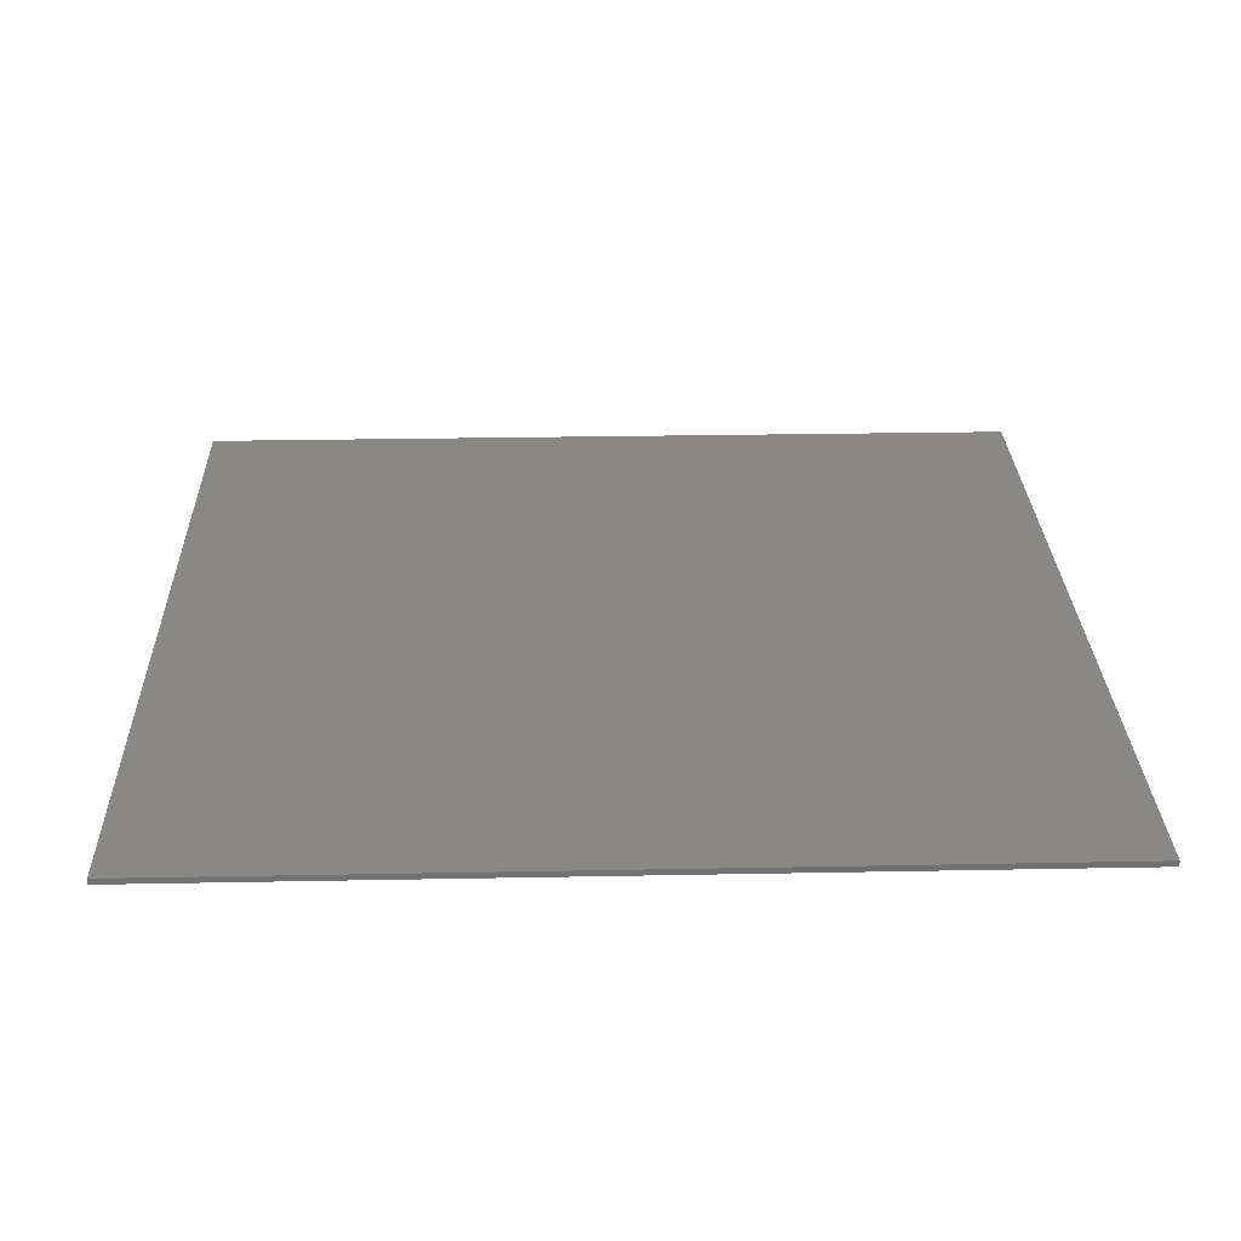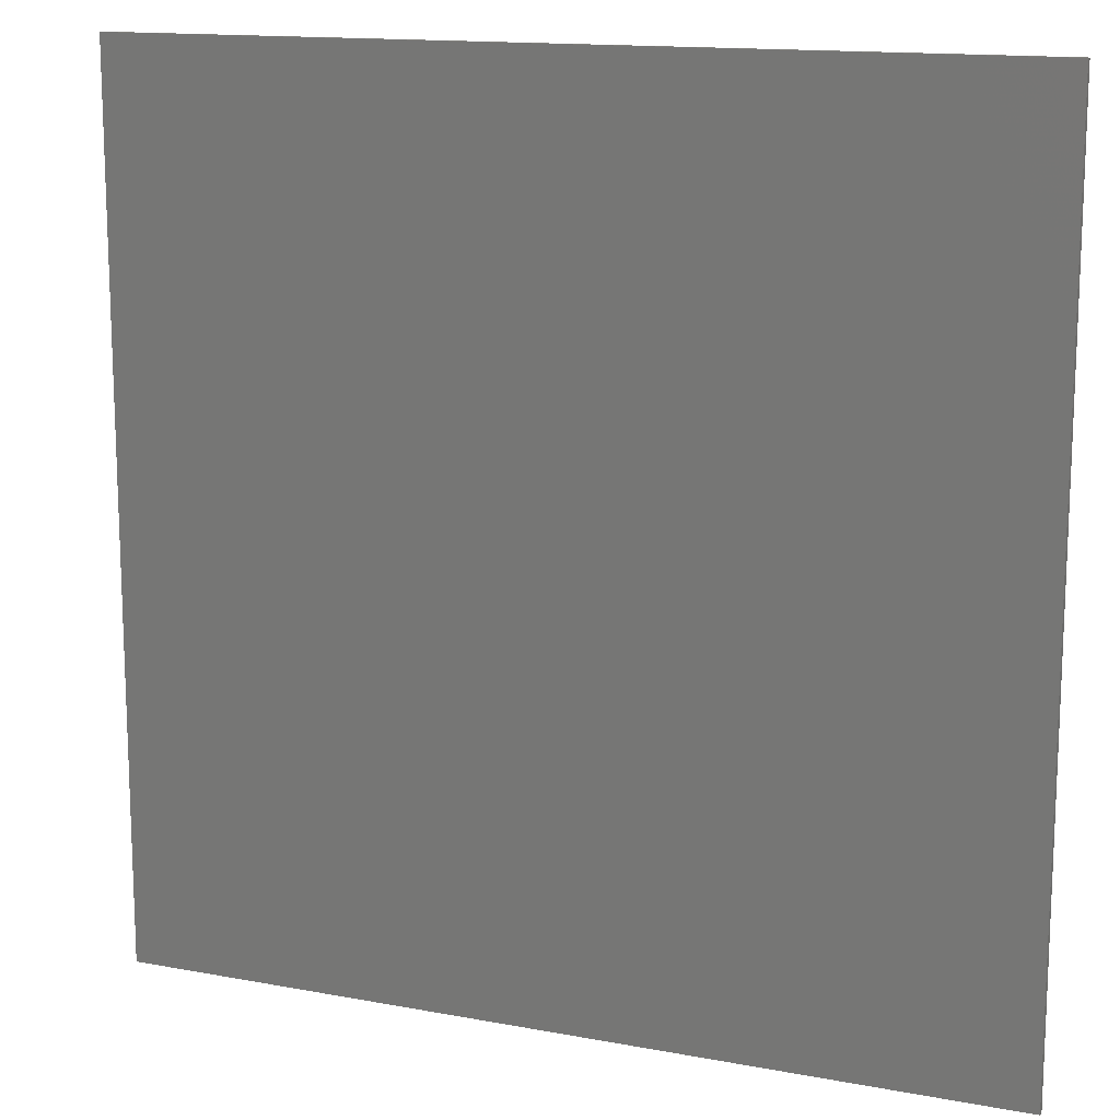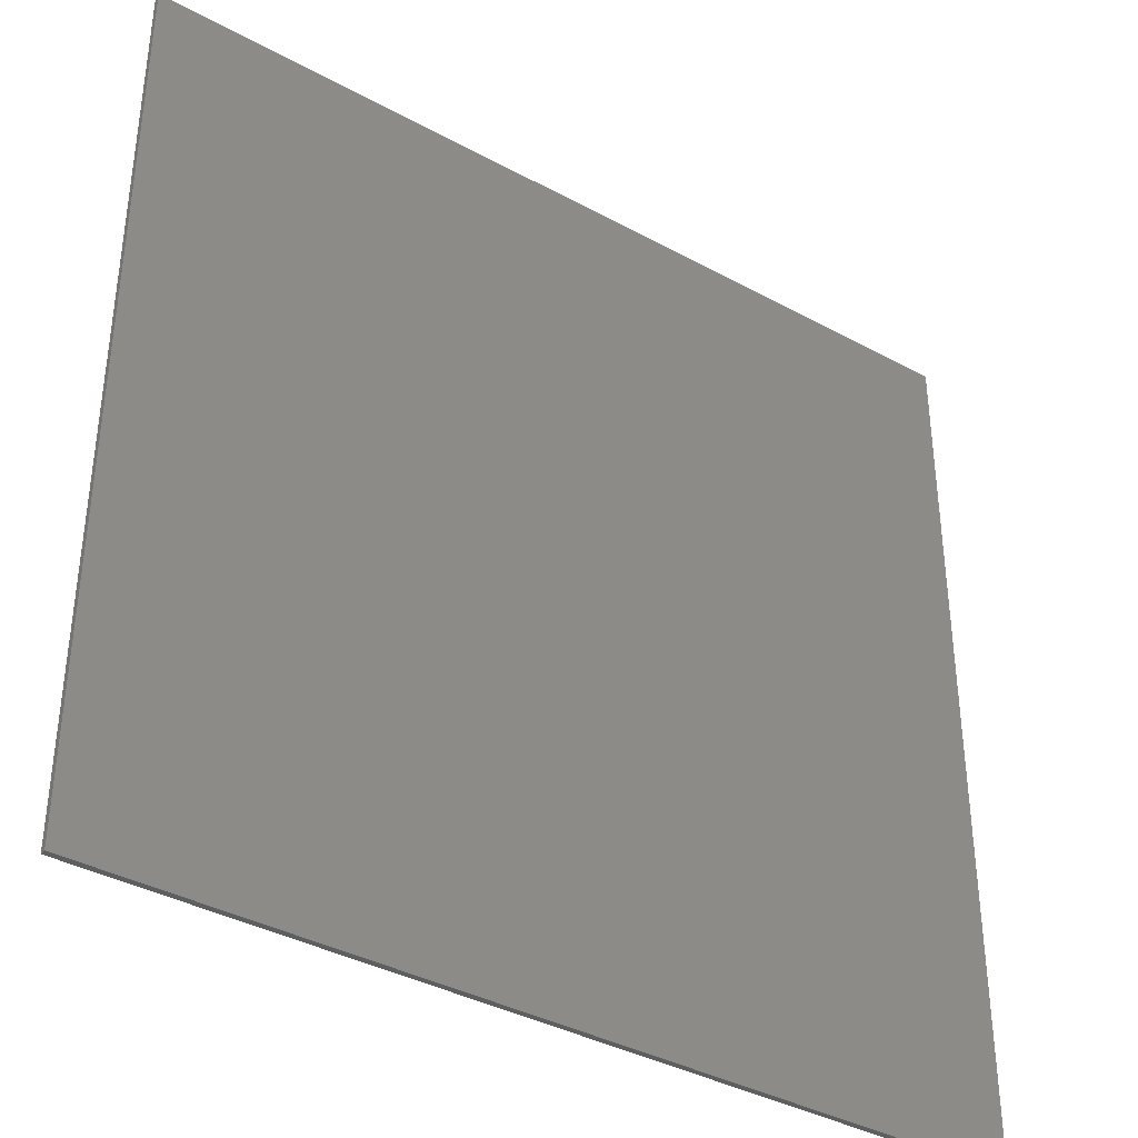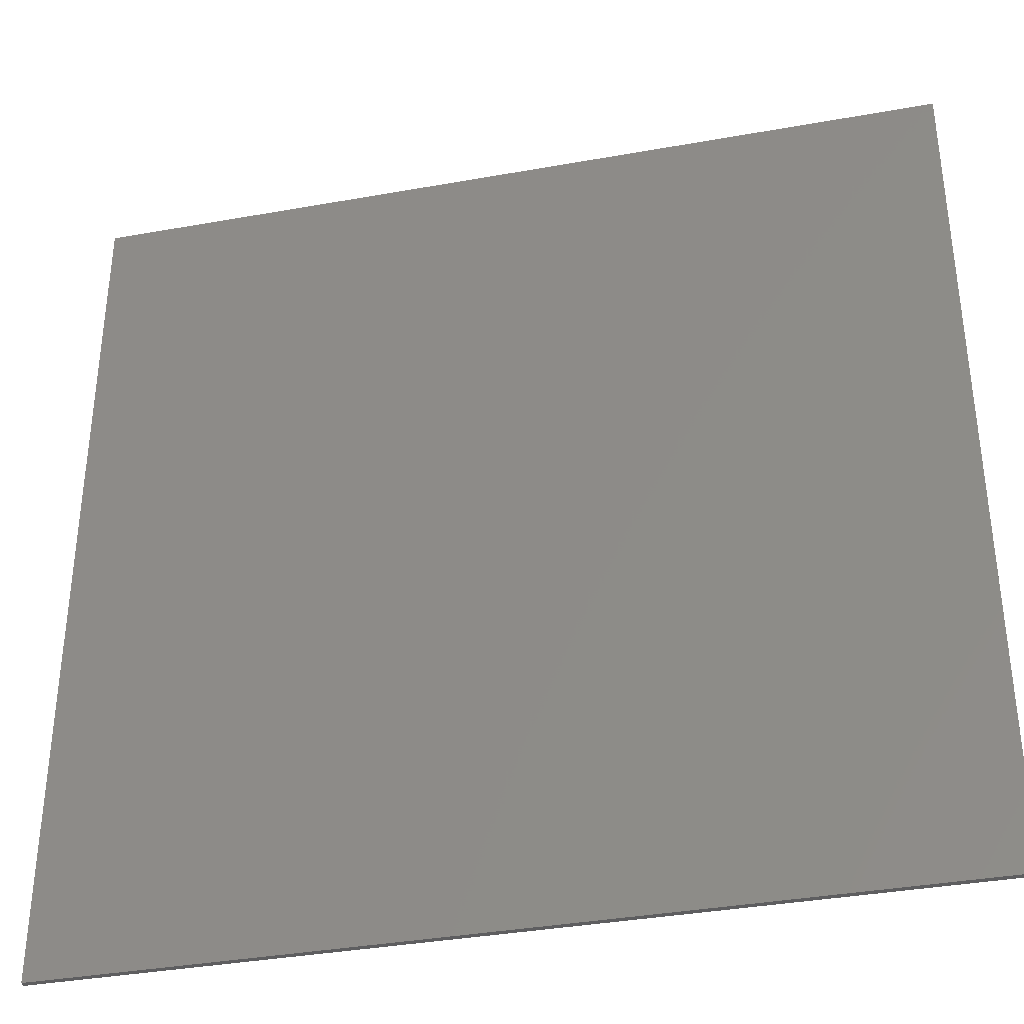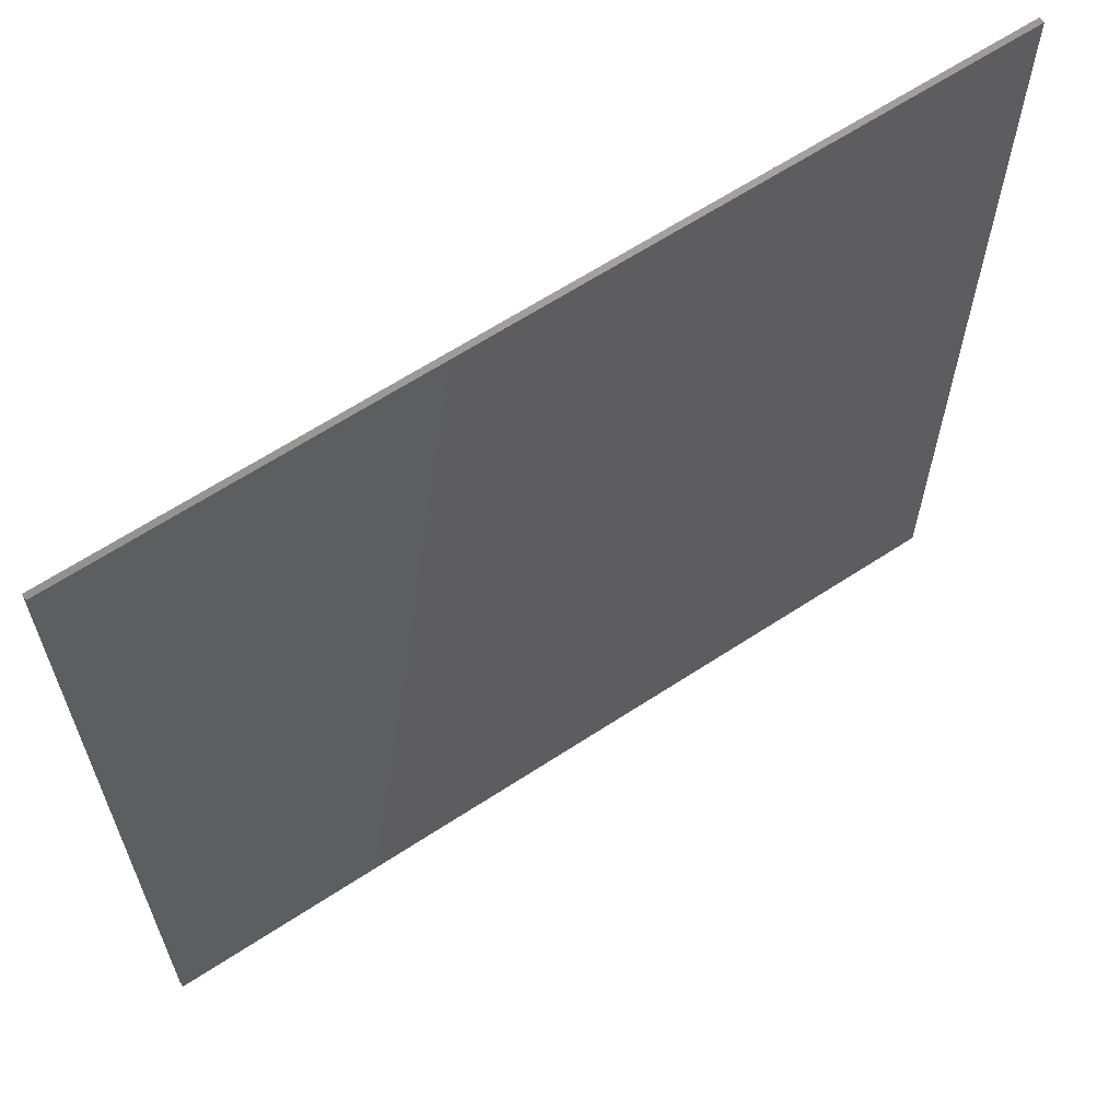
<metadata>
{"format":"stl","ext":"stl","renderer":"f3d","projection":"perspective","resolution":1024,"background":"white","views":[{"elev":27.5,"azim":178.3,"up":"+Y"},{"elev":14.1,"azim":22.6,"up":"+Z"},{"elev":-37.7,"azim":-34.9,"up":"+Z"},{"elev":-36.5,"azim":-166.8,"up":"+Z"},{"elev":64.0,"azim":-33.5,"up":"+Z"}]}
</metadata>
<code>
# stl→obj: 252 verts, 492 faces
v 7.6 0 7.6
v 7.6 0 -7.6
v -7.6 0 -7.6
v -7.6 0 7.6
v -7.6 -0.1 7.6
v 7.6 -0.1 7.6
v -7.6 -0.1 -7.6
v 7.6 -0.1 -7.6
v 5.2 -0.1 6.4
v 4.744 -0.1 6.9
v 4.6 -0.1 6.24
v 5 -0.1 6.2
v 3.956 -0.1 6.444
v 4.16 -0.1 5.8
v 3.5 -0.1 5.656
v 4 -0.1 5.2
v 4.2 -0.1 5.56
v 3.5 -0.1 4.744
v 4.16 -0.1 4.6
v 4.68 -0.1 4.92
v 3.956 -0.1 3.956
v 4.6 -0.1 4.16
v 5.04 -0.1 4.48
v 4.744 -0.1 3.5
v 5.2 -0.1 4
v 5.12 -0.1 4.24
v 5.656 -0.1 3.5
v 5.8 -0.1 4.16
v 5.44 -0.1 4.28
v 6.444 -0.1 3.956
v 6.24 -0.1 4.6
v 5.72 -0.1 4.48
v 6.9 -0.1 4.744
v 6.4 -0.1 5.2
v 5.92 -0.1 4.8
v 6.9 -0.1 5.656
v 6.24 -0.1 5.8
v 5.92 -0.1 5.2
v 6.444 -0.1 6.444
v 5.8 -0.1 6.24
v 5.64 -0.1 5.48
v 5.656 -0.1 6.9
v 5.16 -0.1 6.04
v 5.2 -0.1 1.2
v 4.744 -0.1 1.7
v 4.6 -0.1 1.04
v 5.24 -0.1 1.04
v 3.956 -0.1 1.244
v 4.16 -0.1 0.6
v 4.6 -0.1 0.4
v 3.5 -0.1 0.456
v 4 -0.1 0
v 4.24 -0.1 0.04
v 3.5 -0.1 -0.456
v 4.16 -0.1 -0.6
v 3.956 -0.1 -1.244
v 4.6 -0.1 -1.04
v 4.744 -0.1 -1.7
v 5.2 -0.1 -1.2
v 5.24 -0.1 -0.96
v 5.656 -0.1 -1.7
v 5.8 -0.1 -1.04
v 6.444 -0.1 -1.244
v 6.24 -0.1 -0.6
v 5.8 -0.1 -0.4
v 6.9 -0.1 -0.456
v 6.4 -0.1 0
v 6.9 -0.1 0.456
v 6.24 -0.1 0.6
v 5.6 -0.1 -0.12
v 6.444 -0.1 1.244
v 5.8 -0.1 1.04
v 5.48 -0.1 0.28
v 5.656 -0.1 1.7
v 5.2 -0.1 -4
v 4.744 -0.1 -3.5
v 4.6 -0.1 -4.16
v 4.96 -0.1 -4.32
v 3.956 -0.1 -3.956
v 4.16 -0.1 -4.6
v 4.6 -0.1 -4.4
v 3.5 -0.1 -4.744
v 4 -0.1 -5.2
v 4.32 -0.1 -4.92
v 3.5 -0.1 -5.656
v 4.16 -0.1 -5.8
v 4.36 -0.1 -5.24
v 3.956 -0.1 -6.444
v 4.6 -0.1 -6.24
v 4.52 -0.1 -5.4
v 4.744 -0.1 -6.9
v 5.2 -0.1 -6.4
v 5.12 -0.1 -5.84
v 5.656 -0.1 -6.9
v 5.8 -0.1 -6.24
v 5.36 -0.1 -6.08
v 6.444 -0.1 -6.444
v 6.24 -0.1 -5.8
v 6.08 -0.1 -5.36
v 6.9 -0.1 -5.656
v 6.4 -0.1 -5.2
v 6.9 -0.1 -4.744
v 6.24 -0.1 -4.6
v 5.92 -0.1 -5.16
v 6.444 -0.1 -3.956
v 5.8 -0.1 -4.16
v 5.44 -0.1 -5.04
v 5.656 -0.1 -3.5
v 5.36 -0.1 -4.6
v -2.8 -0.1 2.8
v -2.8 -0.1 7.6
v -3.2 -0.1 7.6
v -3.2 -0.1 0
v -2.8 -0.1 2.4
v 7.6 -0.1 2.8
v 7.6 -0.1 2.4
v -2.8 -0.1 -2.4
v -2.8 -0.1 -2.8
v -3.2 -0.1 -7.6
v 7.6 -0.1 -2.4
v 7.6 -0.1 -2.8
v -2.8 -0.1 -7.6
v -5.76 -0.1 5.4
v -6.76 -0.1 6.4
v -6.88 -0.1 6.16
v -6 -0.1 5.32
v -6.8 -0.1 5.84
v -6.32 -0.1 5.4
v -6.6 -0.1 5.56
v -6.48 -0.1 6.48
v -5.64 -0.1 5.64
v -6.12 -0.1 6.44
v -5.72 -0.1 6.04
v -5.24 -0.1 5.92
v -5.44 -0.1 7.2
v -5.68 -0.1 7.04
v -5.52 -0.1 5.96
v -5.8 -0.1 6.76
v -5.72 -0.1 6.24
v -5.2 -0.1 7.16
v -5 -0.1 5.96
v -4.96 -0.1 7.04
v -4.84 -0.1 6.32
v -4.84 -0.1 6.72
v -4.28 -0.1 5.88
v -4.4 -0.1 6.96
v -4.56 -0.1 6.88
v -4.48 -0.1 5.92
v -4.68 -0.1 6.6
v -4.68 -0.1 6.16
v -4.16 -0.1 6.92
v -4.04 -0.1 5.92
v -3.96 -0.1 6.68
v -3.92 -0.1 6.24
v -6.84 -0.1 5.24
v -7.04 -0.1 5.08
v -6.08 -0.1 4.6
v -6.04 -0.1 4.8
v -6.52 -0.1 5.24
v -6.16 -0.1 5.12
v -7.04 -0.1 4.8
v -6.36 -0.1 4.48
v -6.8 -0.1 4.56
v -4.68 -0.1 4.52
v -5.28 -0.1 5.48
v -5.6 -0.1 5.2
v -4.96 -0.1 4.32
v -5.76 -0.1 4.76
v -5.16 -0.1 4.08
v -5.8 -0.1 4.32
v -5.64 -0.1 4.08
v -5.4 -0.1 3.96
v -4.84 -0.1 5.6
v -4.36 -0.1 4.6
v -4.4 -0.1 5.56
v -4 -0.1 4.64
v -4.08 -0.1 5.48
v -3.84 -0.1 4.88
v -3.84 -0.1 5.24
v 0.84 -0.1 5.28
v 0.48 -0.1 6.08
v -1.28 -0.1 5.24
v -0.92 -0.1 4.44
v -1.84 -0.1 4.44
v -1.68 -0.1 5.32
v -2.08 -0.1 4.72
v -2.16 -0.1 5.04
v -2 -0.1 5.24
v -1.8 -0.1 4.08
v -1.04 -0.1 4.08
v -1.6 -0.1 3.92
v -1.28 -0.1 3.92
v 1.28 -0.1 6.04
v 1.52 -0.1 5.76
v 1.2 -0.1 5.16
v 1.56 -0.1 5.44
v 1.48 -0.1 5.24
v 1.24 -0.1 6.36
v 0.52 -0.1 6.36
v 0.68 -0.1 6.56
v 1.04 -0.1 6.6
v 4.56 -0.1 5.52
v 4.72 -0.1 5.24
v 5 -0.1 5.12
v 4.92 -0.1 5.4
v 5.32 -0.1 5.24
v 5.32 -0.1 5.52
v 5.6 -0.1 5.12
v 5.64 -0.1 4.88
v 5.52 -0.1 4.68
v 5.32 -0.1 4.52
v -0.28 -0.1 0.28
v -0.84 -0.1 0.28
v -0.84 -0.1 -0.28
v -0.28 -0.1 -0.28
v 0.28 -0.1 0.28
v 0.28 -0.1 -0.28
v 0.84 -0.1 0.28
v 0.84 -0.1 -0.28
v 0.28 -0.1 0.84
v -0.28 -0.1 0.84
v -0.28 -0.1 -0.84
v 0.28 -0.1 -0.84
v 1.4 -0.1 1.4
v -1.4 -0.1 1.4
v -1.4 -0.1 -1.4
v 1.4 -0.1 -1.4
v 4.4 -0.1 0.24
v 5.4 -0.1 -0.76
v 4.76 -0.1 0.24
v 5.16 -0.1 0.64
v 5.4 -0.1 0.88
v 5.24 -0.1 0.24
v 5.36 -0.1 -0.16
v 5.64 -0.1 -0.56
v 4.76 -0.1 -5.16
v 4.6 -0.1 -5.04
v 4.6 -0.1 -4.84
v 4.4 -0.1 -4.64
v 4.76 -0.1 -4.64
v 5.2 -0.1 -4.44
v 5.04 -0.1 -4.68
v 5.2 -0.1 -4.92
v 5.44 -0.1 -5.6
v 1.2 -0.1 -4.4
v -0.4 -0.1 -4.4
v -0.4 -0.1 -5.4
v 1.2 -0.1 -5.4
v 2.8 -0.1 -4
v -2 -0.1 -4
v -2 -0.1 -5.8
v 2.8 -0.1 -5.8
f 1 2 3
f 3 4 1
f 5 6 1
f 1 4 5
f 7 5 4
f 4 3 7
f 8 7 3
f 3 2 8
f 6 8 2
f 2 1 6
f 9 10 11
f 11 12 9
f 13 14 11
f 14 15 16
f 16 17 14
f 16 18 19
f 19 20 16
f 19 21 22
f 22 23 19
f 22 24 25
f 25 26 22
f 25 27 28
f 28 29 25
f 28 30 31
f 31 32 28
f 31 33 34
f 34 35 31
f 34 36 37
f 37 38 34
f 37 39 40
f 40 41 37
f 40 42 9
f 9 43 40
f 44 45 46
f 46 47 44
f 46 48 49
f 49 50 46
f 49 51 52
f 52 53 49
f 52 54 55
f 55 53 52
f 55 56 57
f 57 58 59
f 59 60 57
f 59 61 62
f 62 60 59
f 62 63 64
f 64 65 62
f 64 66 67
f 67 65 64
f 67 68 69
f 69 70 67
f 69 71 72
f 72 73 69
f 72 74 44
f 44 47 72
f 75 76 77
f 77 78 75
f 77 79 80
f 80 81 77
f 80 82 83
f 83 84 80
f 83 85 86
f 86 87 83
f 86 88 89
f 89 90 86
f 89 91 92
f 92 93 89
f 92 94 95
f 95 96 92
f 95 97 98
f 98 99 95
f 98 100 101
f 101 99 98
f 101 102 103
f 103 104 101
f 103 105 106
f 106 107 103
f 106 108 75
f 75 109 106
f 110 111 112
f 112 113 110
f 110 113 114
f 115 110 114
f 114 116 115
f 114 113 117
f 118 117 113
f 113 119 118
f 120 117 118
f 118 121 120
f 118 119 122
f 123 124 125
f 125 126 123
f 126 125 127
f 127 128 126
f 127 129 128
f 130 124 123
f 123 131 130
f 132 130 131
f 131 133 132
f 134 135 136
f 136 137 134
f 137 136 138
f 138 139 137
f 140 135 134
f 134 141 140
f 142 140 141
f 141 143 142
f 142 143 144
f 145 146 147
f 147 148 145
f 148 147 149
f 149 150 148
f 151 146 145
f 145 152 151
f 153 151 152
f 152 154 153
f 155 156 157
f 157 158 155
f 159 155 158
f 158 160 159
f 157 156 161
f 161 162 157
f 161 163 162
f 164 165 166
f 166 167 164
f 167 166 168
f 168 169 167
f 169 168 170
f 170 171 169
f 169 171 172
f 173 165 164
f 164 174 173
f 175 173 174
f 174 176 175
f 177 175 176
f 176 178 177
f 177 178 179
f 112 5 135
f 135 140 112
f 5 136 135
f 138 136 5
f 5 132 138
f 5 130 132
f 5 124 130
f 5 125 124
f 125 5 156
f 156 127 125
f 161 156 5
f 5 7 161
f 161 7 163
f 162 163 7
f 7 170 162
f 170 7 171
f 172 171 7
f 7 119 172
f 172 119 113
f 113 169 172
f 167 169 113
f 113 164 167
f 174 164 113
f 113 176 174
f 178 176 113
f 178 113 112
f 112 179 178
f 179 112 154
f 154 152 179
f 112 153 154
f 112 151 153
f 112 146 151
f 142 146 112
f 112 140 142
f 139 138 132
f 132 133 139
f 137 139 133
f 133 131 137
f 137 131 165
f 165 134 137
f 165 131 123
f 123 166 165
f 166 123 126
f 126 160 166
f 160 126 128
f 128 159 160
f 159 128 129
f 129 155 159
f 155 129 127
f 127 156 155
f 168 166 160
f 160 158 168
f 168 158 157
f 157 170 168
f 157 162 170
f 134 165 173
f 173 141 134
f 141 173 148
f 148 150 141
f 143 141 150
f 150 149 143
f 144 143 149
f 149 147 144
f 142 144 147
f 142 147 146
f 148 173 175
f 175 145 148
f 145 175 177
f 177 152 145
f 152 177 179
f 180 181 182
f 182 183 180
f 184 183 182
f 182 185 184
f 186 184 185
f 185 187 186
f 185 188 187
f 183 184 189
f 189 190 183
f 190 189 191
f 191 192 190
f 193 181 180
f 180 194 193
f 194 180 195
f 195 196 194
f 196 195 197
f 181 193 198
f 198 199 181
f 200 199 198
f 198 201 200
f 202 43 12
f 12 17 202
f 202 17 20
f 20 203 202
f 203 20 204
f 204 205 203
f 205 204 206
f 206 207 205
f 41 207 206
f 206 208 41
f 38 41 208
f 208 209 38
f 35 38 209
f 209 210 35
f 32 35 210
f 210 211 32
f 29 32 211
f 211 23 29
f 23 26 29
f 11 14 17
f 17 12 11
f 17 16 20
f 20 19 23
f 204 20 23
f 23 211 204
f 204 211 210
f 210 206 204
f 206 210 209
f 209 208 206
f 23 22 26
f 29 26 25
f 32 29 28
f 35 32 31
f 34 38 35
f 37 41 38
f 41 40 43
f 43 207 41
f 205 207 43
f 43 202 205
f 202 203 205
f 9 12 43
f 10 6 111
f 111 201 10
f 111 200 201
f 111 199 200
f 181 199 111
f 111 182 181
f 111 185 182
f 111 188 185
f 111 187 188
f 111 110 187
f 187 110 186
f 184 186 110
f 110 189 184
f 189 110 191
f 192 191 110
f 192 110 21
f 21 190 192
f 183 190 18
f 18 195 183
f 180 183 195
f 197 195 18
f 18 15 197
f 15 196 197
f 194 196 15
f 15 13 194
f 13 15 14
f 193 194 13
f 13 198 193
f 201 198 13
f 13 10 201
f 10 13 11
f 15 18 16
f 21 19 18
f 18 190 21
f 21 110 24
f 22 21 24
f 24 110 115
f 115 27 24
f 25 24 27
f 27 115 30
f 30 28 27
f 30 115 33
f 33 31 30
f 36 33 115
f 115 6 36
f 36 34 33
f 36 6 39
f 39 37 36
f 39 6 42
f 42 40 39
f 6 10 42
f 42 10 9
f 212 213 214
f 214 215 212
f 216 212 215
f 215 217 216
f 218 216 217
f 217 219 218
f 212 216 220
f 220 221 212
f 217 215 222
f 222 223 217
f 224 225 221
f 221 220 224
f 212 221 225
f 225 213 212
f 214 213 225
f 225 226 214
f 215 214 226
f 226 222 215
f 223 222 226
f 226 227 223
f 217 223 227
f 227 219 217
f 218 219 227
f 227 224 218
f 216 218 224
f 224 220 216
f 228 53 60
f 60 229 228
f 47 50 230
f 230 231 47
f 232 47 231
f 231 233 232
f 73 232 233
f 233 234 73
f 70 73 234
f 234 235 70
f 70 235 65
f 50 49 228
f 228 230 50
f 49 53 228
f 53 55 57
f 57 60 53
f 229 60 62
f 62 235 229
f 229 235 234
f 234 230 229
f 233 230 234
f 231 230 233
f 230 228 229
f 65 235 62
f 67 70 65
f 69 73 70
f 72 232 73
f 72 47 232
f 47 46 50
f 116 114 45
f 45 74 116
f 48 45 114
f 114 224 48
f 45 48 46
f 114 225 224
f 226 225 114
f 114 117 226
f 227 226 117
f 117 58 227
f 56 227 58
f 57 56 58
f 54 227 56
f 56 55 54
f 51 227 54
f 54 52 51
f 224 227 51
f 51 48 224
f 48 51 49
f 58 117 120
f 120 61 58
f 59 58 61
f 61 120 63
f 63 62 61
f 63 120 66
f 66 64 63
f 68 66 120
f 120 116 68
f 68 67 66
f 68 116 71
f 71 69 68
f 71 116 74
f 74 72 71
f 74 45 44
f 90 236 237
f 237 87 90
f 84 87 237
f 237 238 84
f 239 84 238
f 238 81 239
f 81 238 240
f 240 78 81
f 241 78 240
f 240 242 241
f 109 241 242
f 242 243 109
f 107 109 243
f 243 244 107
f 244 96 99
f 99 104 244
f 244 243 93
f 93 96 244
f 81 80 239
f 80 84 239
f 84 83 87
f 87 86 90
f 90 89 93
f 93 236 90
f 243 236 93
f 237 236 243
f 243 242 237
f 238 237 242
f 242 240 238
f 93 92 96
f 99 96 95
f 104 99 101
f 104 103 107
f 107 244 104
f 106 109 107
f 75 241 109
f 75 78 241
f 77 81 78
f 245 246 247
f 247 248 245
f 245 249 250
f 250 246 245
f 246 250 251
f 251 247 246
f 247 251 252
f 252 248 247
f 245 248 252
f 252 249 245
f 121 118 76
f 76 108 121
f 79 76 118
f 118 249 79
f 76 79 77
f 118 250 249
f 251 250 118
f 118 122 251
f 252 251 122
f 122 88 252
f 85 252 88
f 88 86 85
f 82 252 85
f 85 83 82
f 249 252 82
f 82 79 249
f 79 82 80
f 88 122 91
f 89 88 91
f 91 122 8
f 8 94 91
f 92 91 94
f 94 8 97
f 97 95 94
f 97 8 100
f 100 98 97
f 102 100 8
f 8 121 102
f 102 101 100
f 102 121 105
f 105 103 102
f 105 121 108
f 108 106 105
f 108 76 75

</code>
